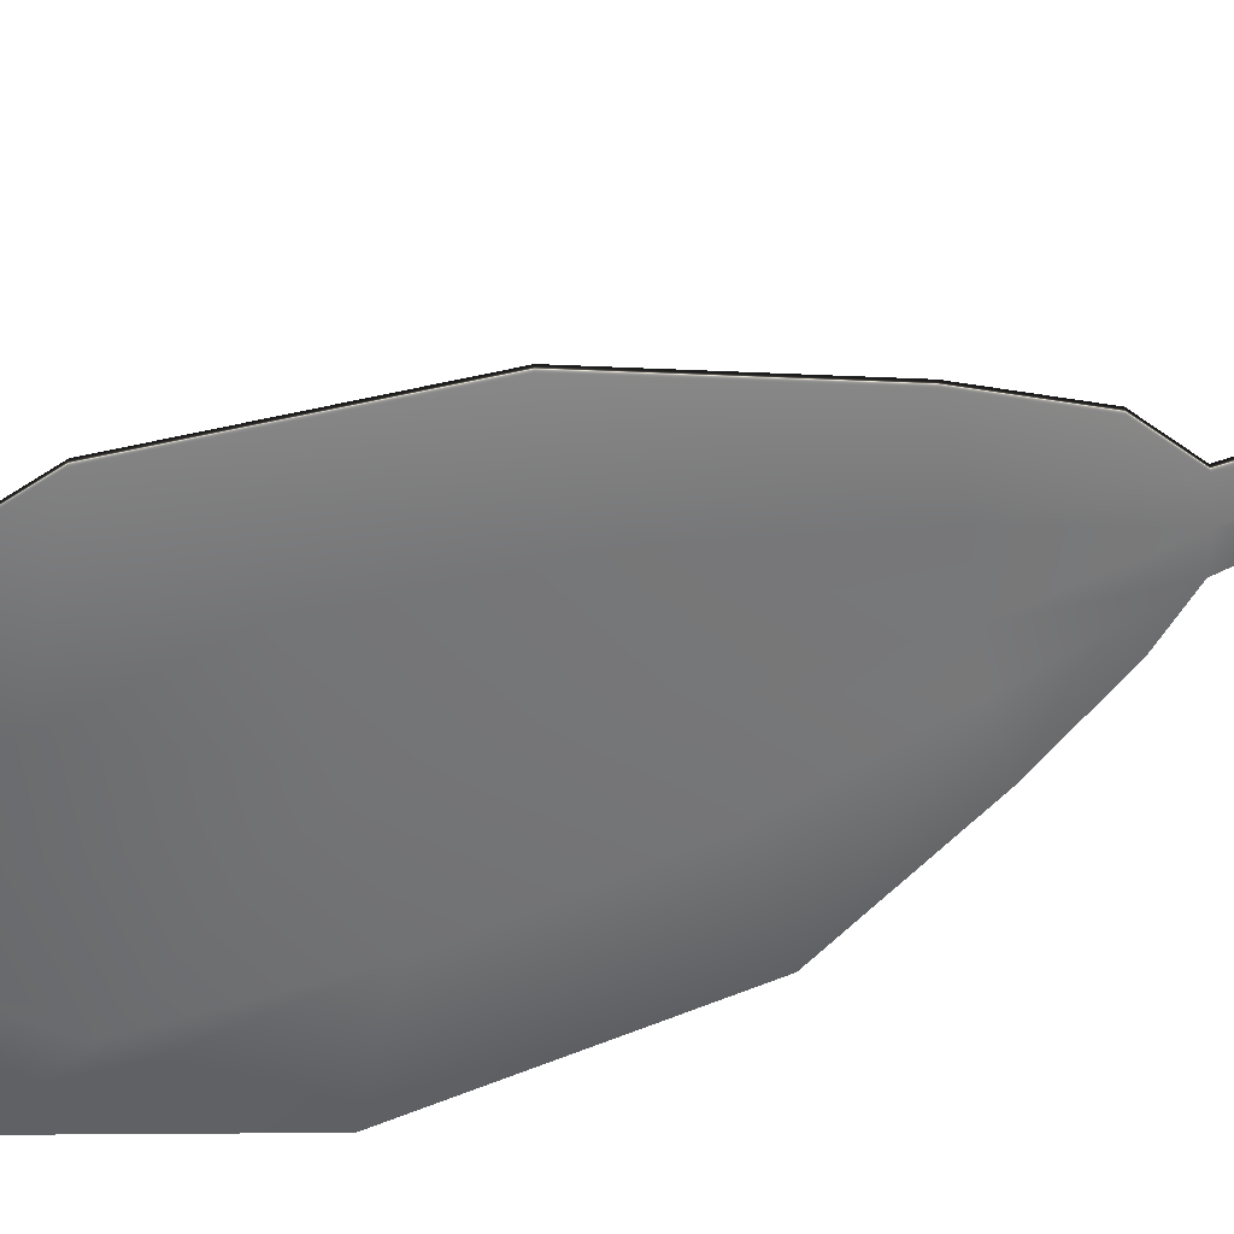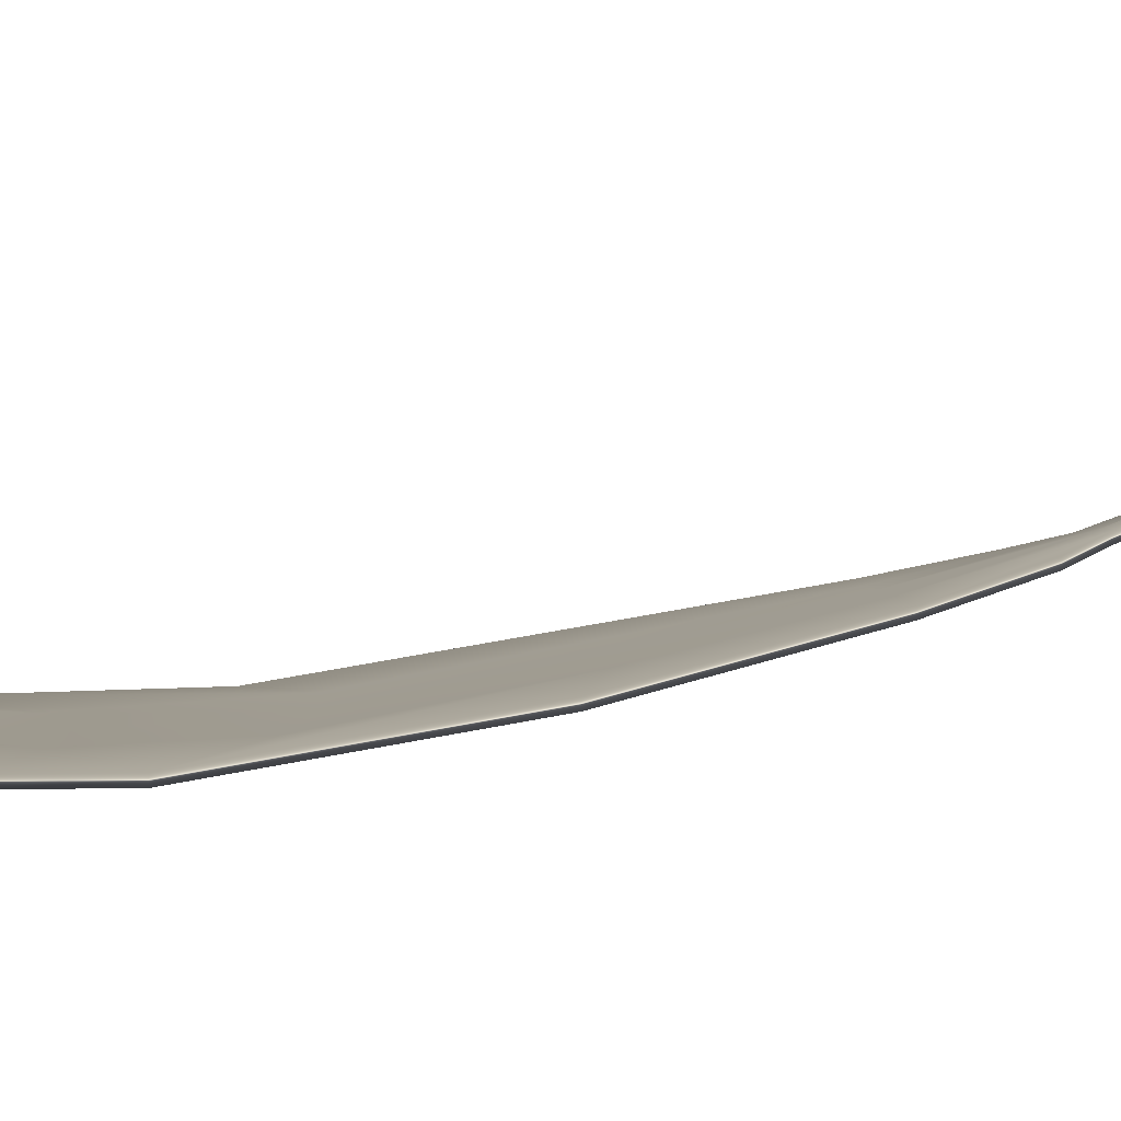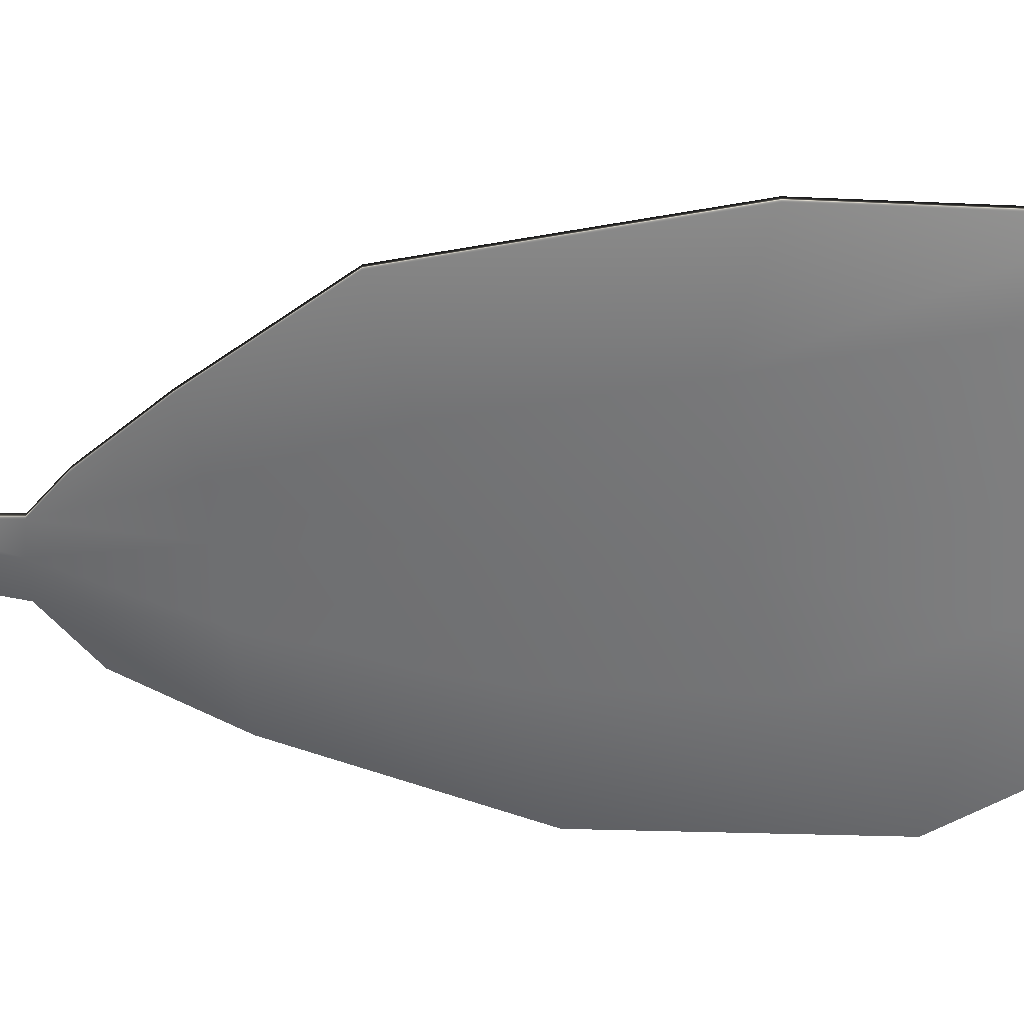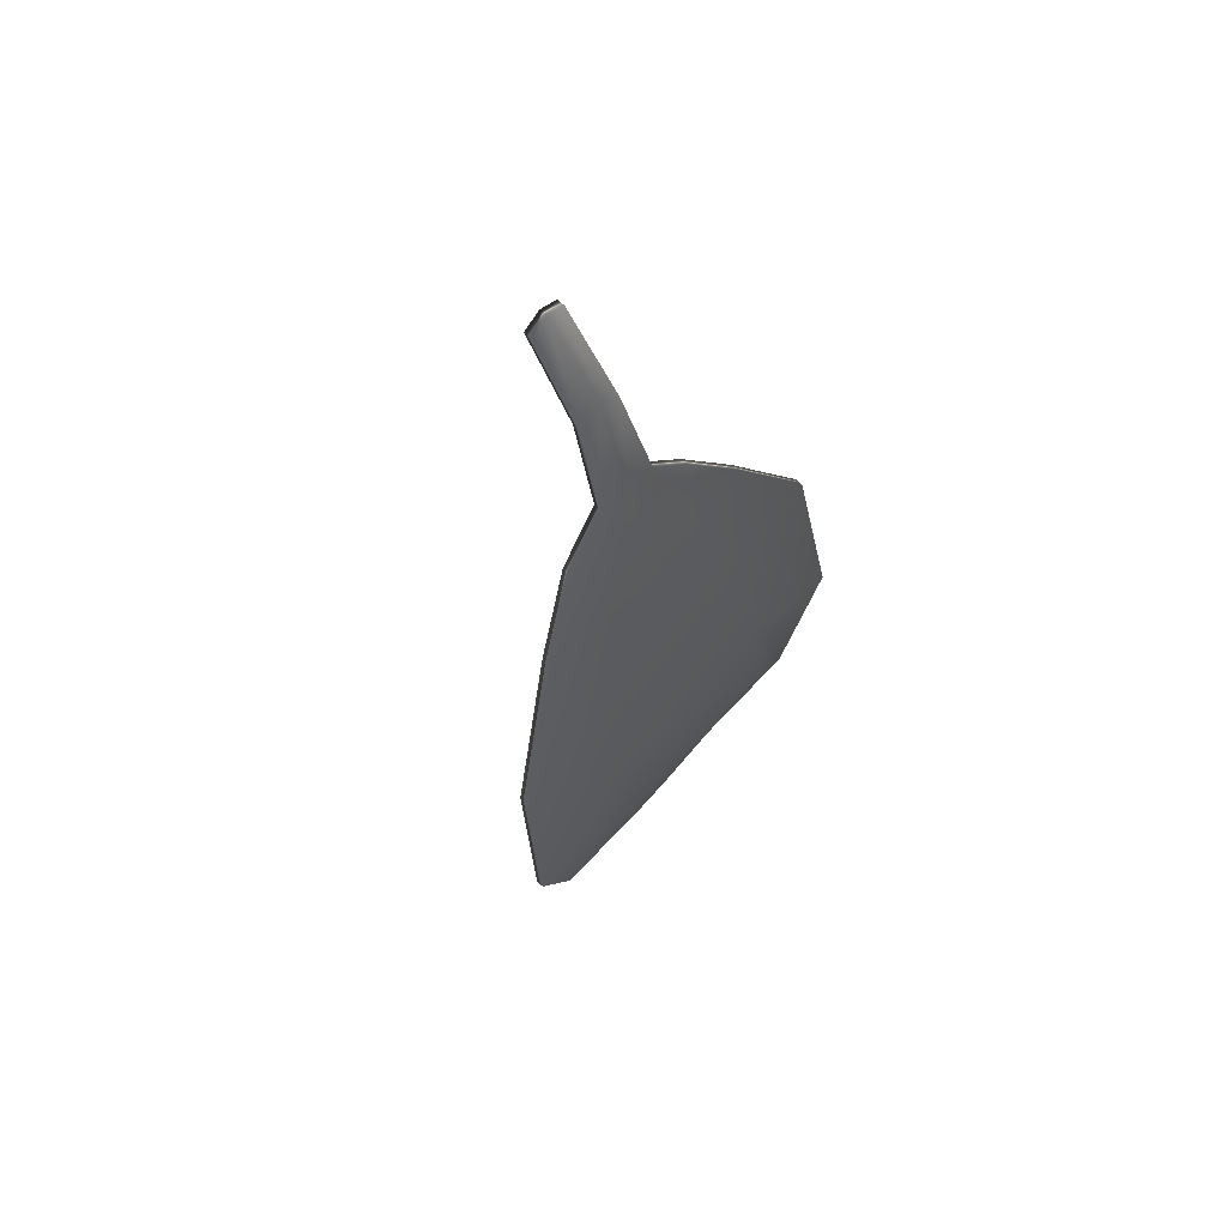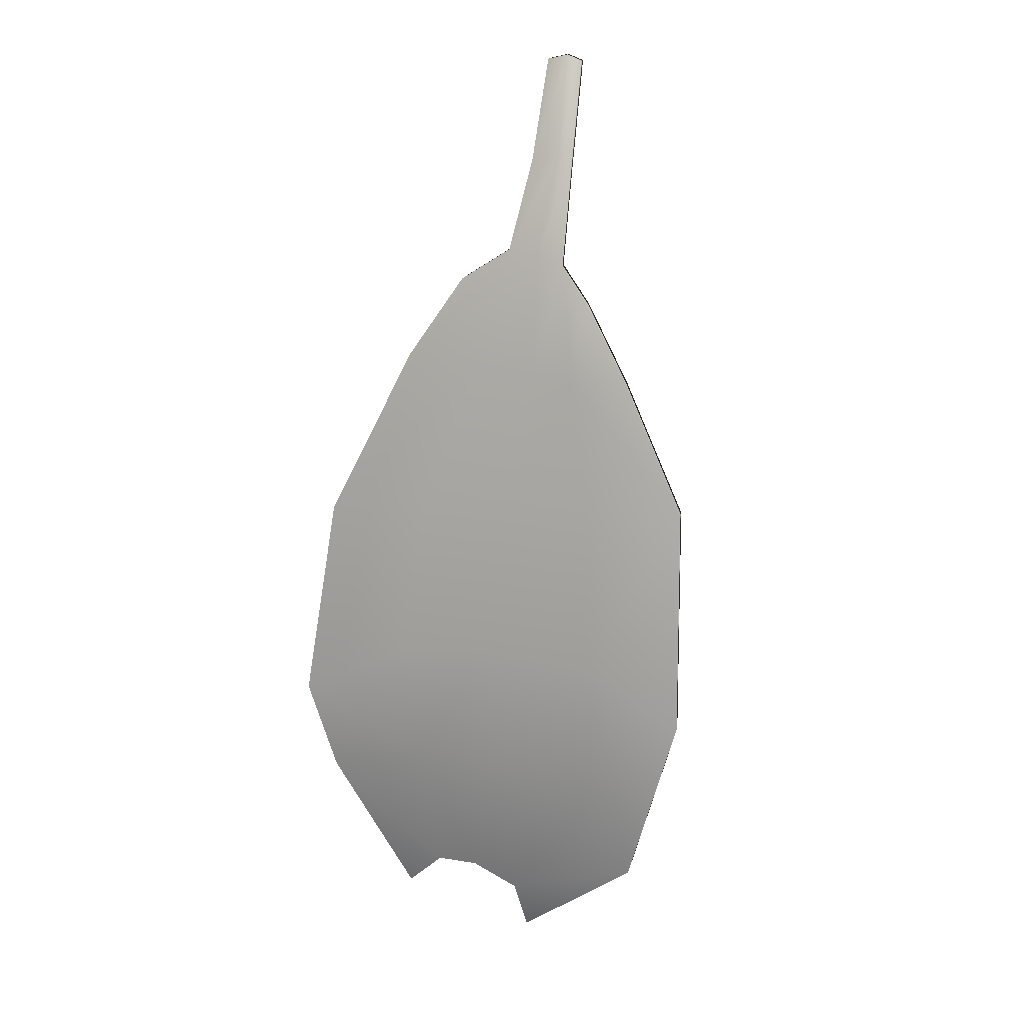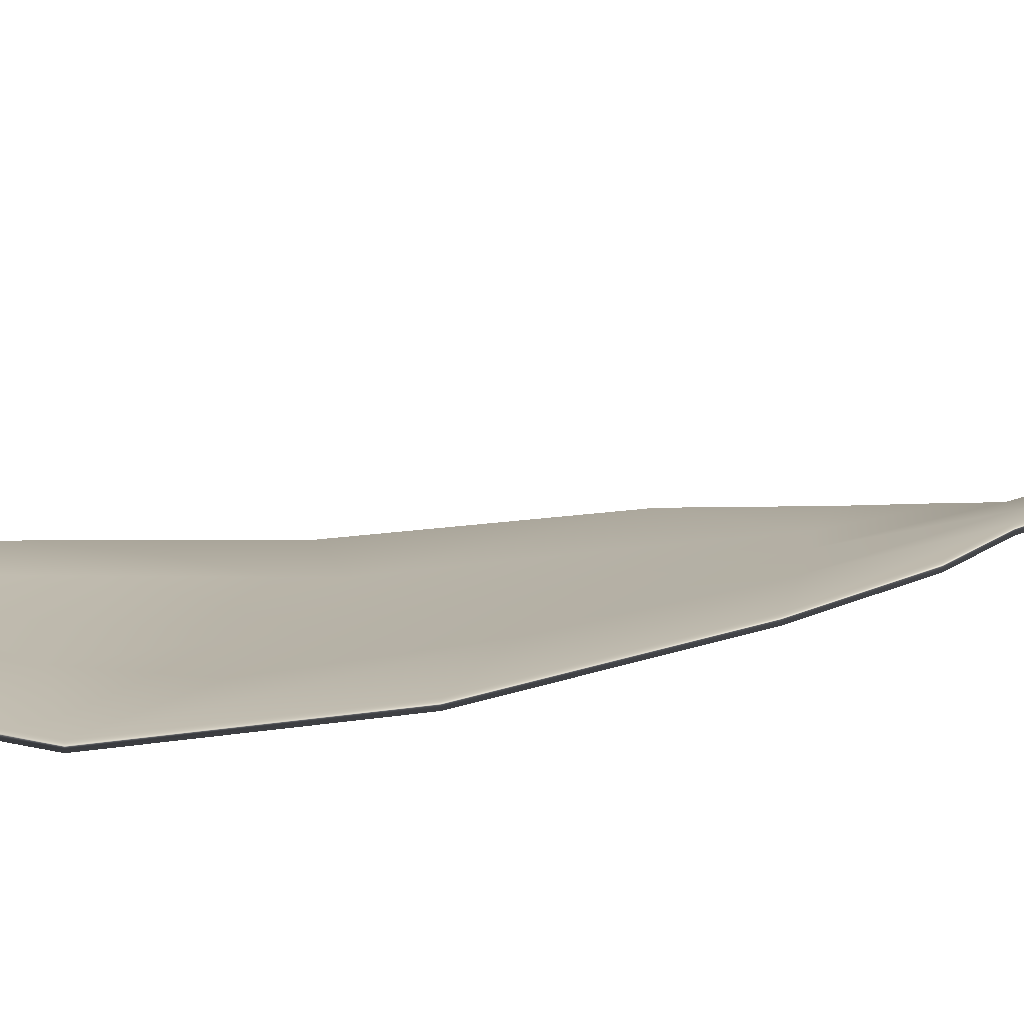
<metadata>
{"format":"obj","ext":"obj","renderer":"f3d","projection":"perspective","resolution":1024,"background":"white","views":[{"elev":-53.7,"azim":-75.4,"up":"+Y"},{"elev":3.7,"azim":-90.1,"up":"+Y"},{"elev":-59.5,"azim":102.1,"up":"+Y"},{"elev":74.1,"azim":-48.0,"up":"+Z"},{"elev":22.8,"azim":16.4,"up":"+Z"},{"elev":15.3,"azim":-75.0,"up":"+Y"}]}
</metadata>
<code>
g default
v 7.639 0.932 2.799
v 7.524 0.958 2.678
v 7.288 0.9035 3.126
v 7.594 0.9066 3.196
v 7.514 0.936 3.562
v 7.194 0.9171 3.395
v 7.832 0.9056 3.173
v 7.761 0.9316 2.801
v 8.147 0.9029 3.112
v 7.896 0.948 2.724
v 7.929 0.983 2.561
v 8.29 0.9165 2.872
v 8.431 0.9199 3.42
v 8.139 0.9378 3.578
v 7.802 0.9402 3.599
v 7.269 1.018 4.009
v 7.58 1.029 4.051
v 7.848 1.04 4.095
v 8.107 1.036 4.08
v 8.394 1.042 4.102
v 7.501 1.131 4.511
v 7.73 1.129 4.501
v 7.901 1.126 4.487
v 8.025 1.122 4.467
v 8.196 1.124 4.476
v 7.797 1.225 4.844
v 7.888 1.221 4.831
v 7.652 1.195 4.747
v 7.967 1.214 4.807
v 8.057 1.181 4.699
v 7.841 1.326 5.104
v 7.92 1.337 5.125
v 7.964 1.318 5.087
v 7.85 1.469 5.385
v 7.906 1.476 5.399
v 7.954 1.468 5.383
v 7.639 0.954 2.799
v 7.524 0.98 2.678
v 7.288 0.9255 3.126
v 7.594 0.9286 3.196
v 7.194 0.9391 3.395
v 7.514 0.958 3.562
v 7.832 0.9276 3.173
v 7.761 0.9536 2.801
v 8.147 0.9249 3.112
v 7.896 0.97 2.724
v 8.29 0.9385 2.872
v 7.929 1.005 2.561
v 8.139 0.9598 3.578
v 8.431 0.9419 3.42
v 7.802 0.9622 3.599
v 7.269 1.04 4.009
v 7.58 1.051 4.051
v 7.848 1.062 4.095
v 8.107 1.058 4.08
v 8.394 1.064 4.102
v 7.73 1.151 4.501
v 7.501 1.153 4.511
v 7.901 1.148 4.487
v 8.025 1.144 4.467
v 8.196 1.146 4.476
v 7.888 1.243 4.831
v 7.797 1.247 4.844
v 7.652 1.217 4.747
v 7.967 1.236 4.807
v 8.057 1.203 4.699
v 7.92 1.359 5.125
v 7.841 1.348 5.104
v 7.964 1.34 5.087
v 7.906 1.498 5.399
v 7.85 1.491 5.385
v 7.954 1.49 5.383
g feuille_3
f 37 38 39 40
f 41 42 40 39
f 40 43 44 37
f 44 43 45 46
f 47 48 46 45
f 49 50 47 45
f 51 49 45 43
f 51 43 40 42
f 41 52 53 42
f 54 51 42 53
f 51 54 55 49
f 56 50 49 55
f 57 53 52 58
f 53 57 59 54
f 60 55 54 59
f 60 61 56 55
f 62 59 57 63
f 63 57 58 64
f 65 60 59 62
f 66 61 60 65
f 67 62 63 68
f 69 65 62 67
f 70 67 68 71
f 67 70 72 69
f 1 4 3 2
f 6 3 4 5
f 4 1 8 7
f 8 10 9 7
f 12 9 10 11
f 14 9 12 13
f 15 7 9 14
f 15 5 4 7
f 6 5 17 16
f 18 17 5 15
f 15 14 19 18
f 20 19 14 13
f 22 21 16 17
f 17 18 23 22
f 24 23 18 19
f 24 19 20 25
f 27 26 22 23
f 26 28 21 22
f 29 27 23 24
f 30 29 24 25
f 32 31 26 27
f 33 32 27 29
f 35 34 31 32
f 32 33 36 35
f 1 2 38 37
f 2 3 39 38
f 3 6 41 39
f 8 1 37 44
f 10 8 44 46
f 12 11 48 47
f 11 10 46 48
f 13 12 47 50
f 6 16 52 41
f 20 13 50 56
f 16 21 58 52
f 25 20 56 61
f 21 28 64 58
f 28 26 63 64
f 30 25 61 66
f 29 30 66 65
f 26 31 68 63
f 33 29 65 69
f 31 34 71 68
f 34 35 70 71
f 35 36 72 70
f 36 33 69 72

</code>
